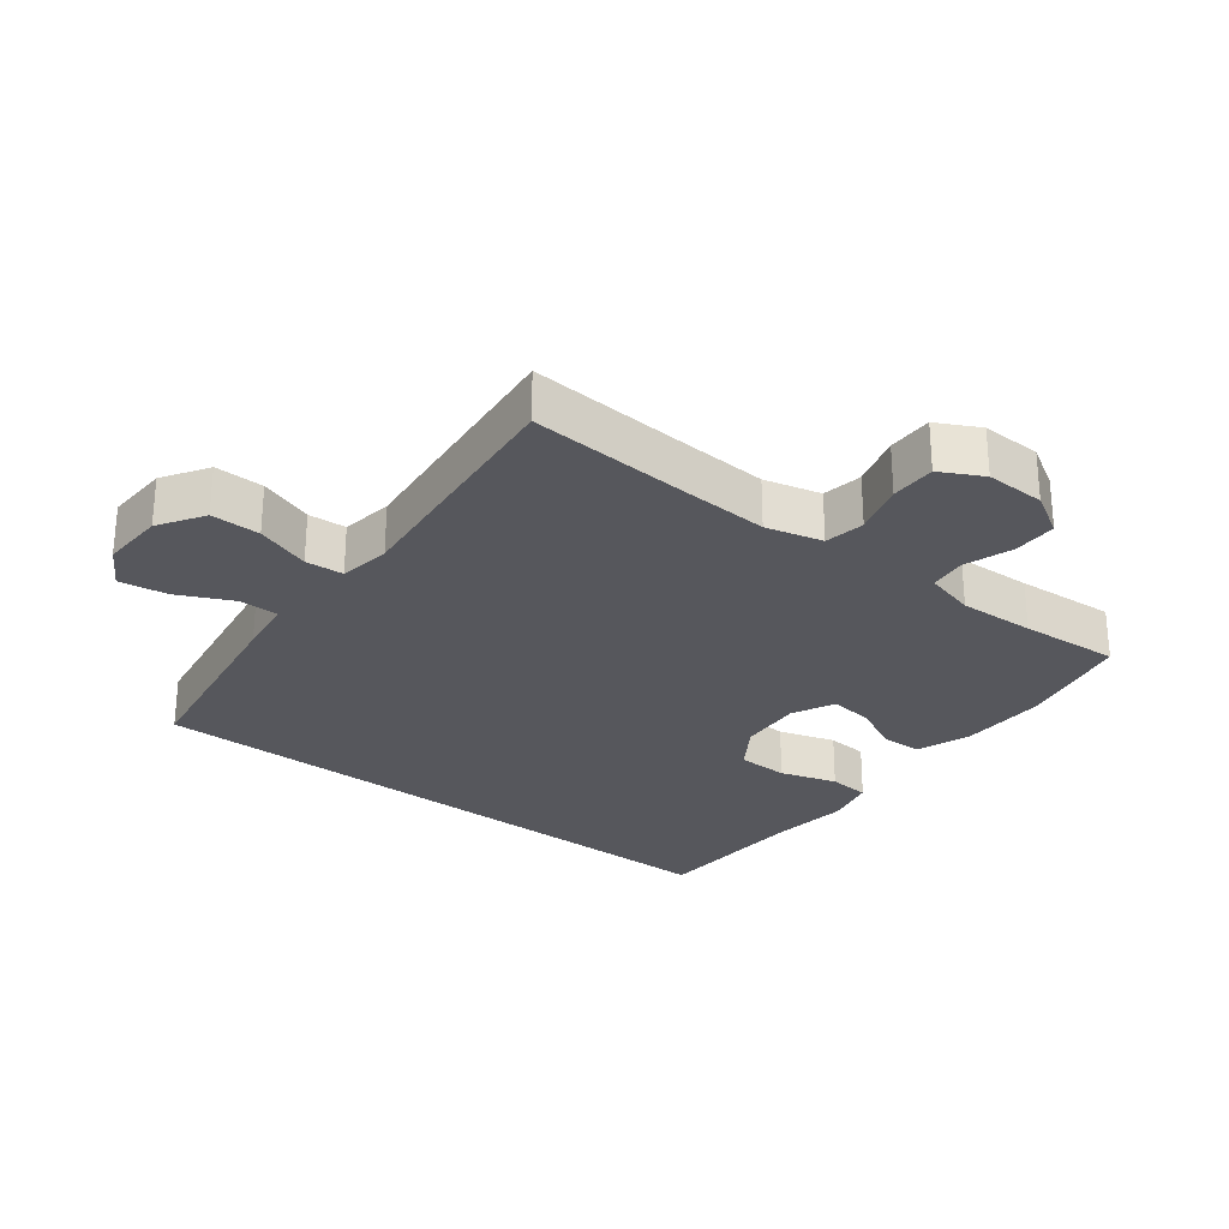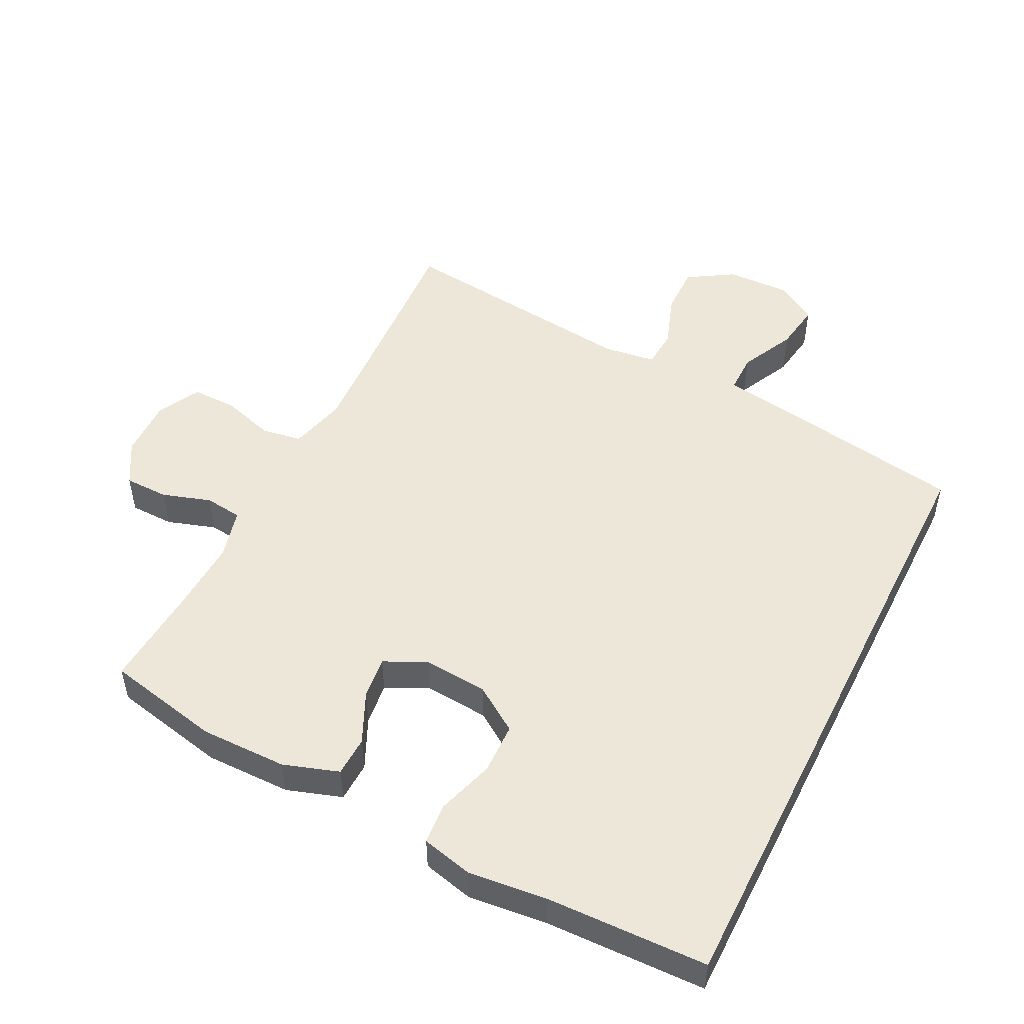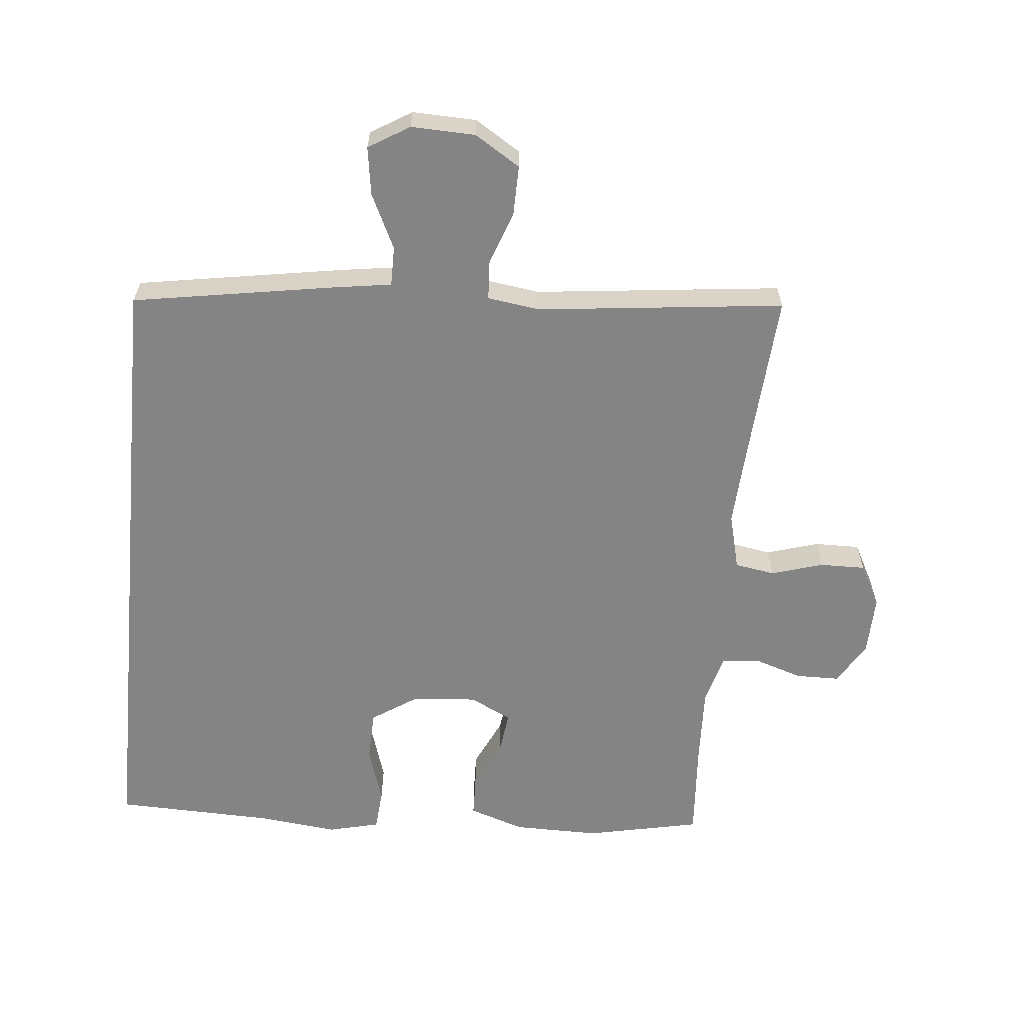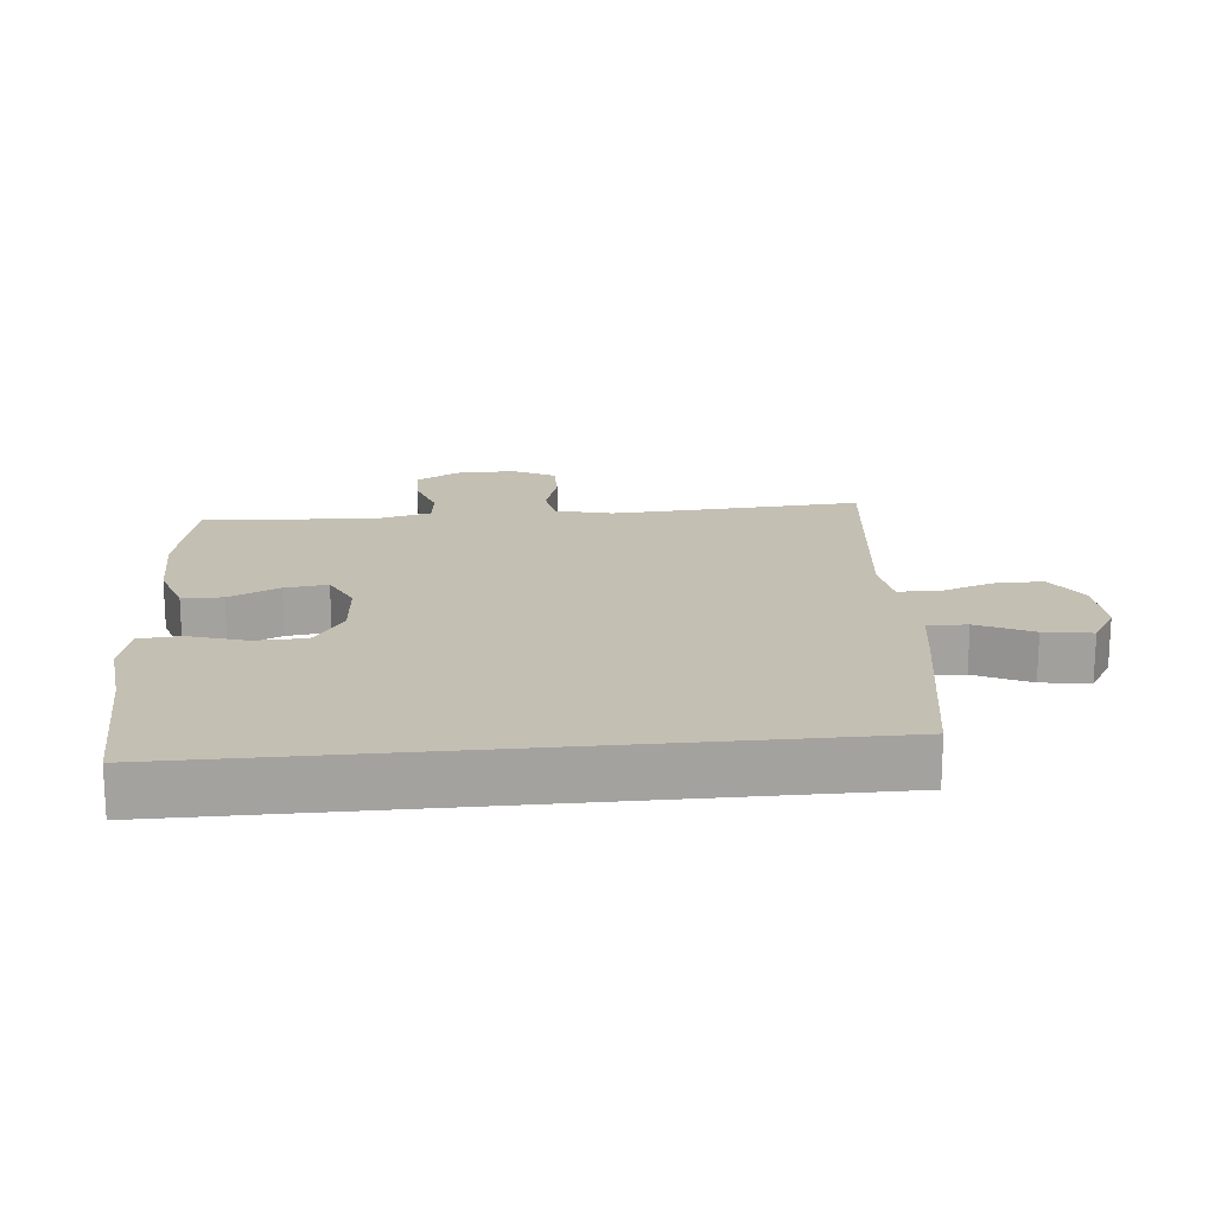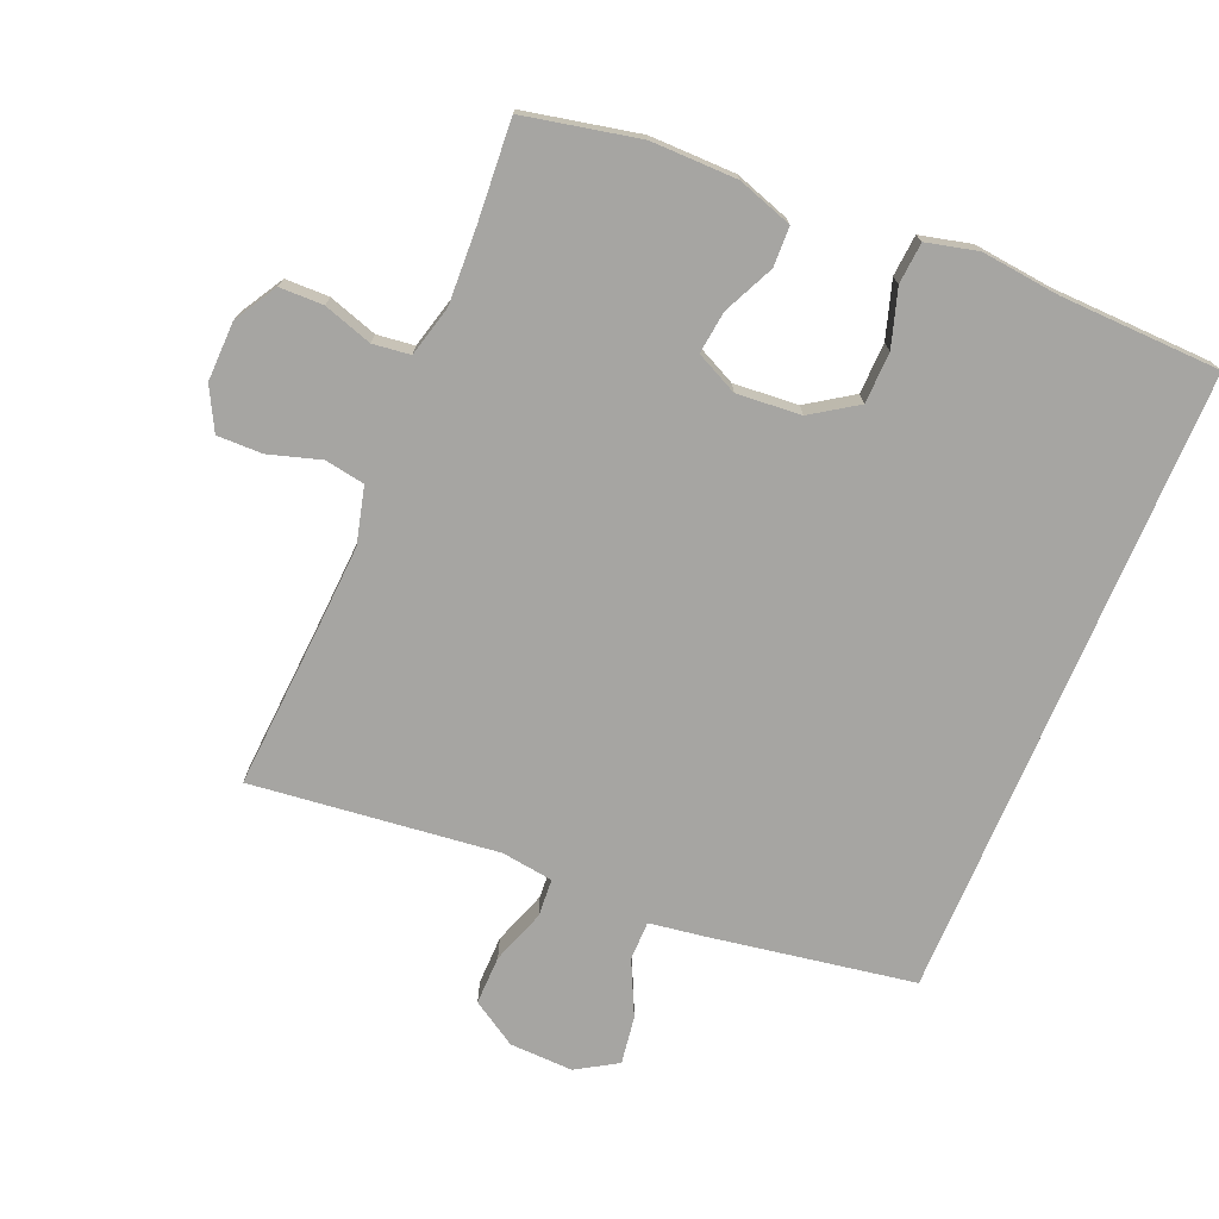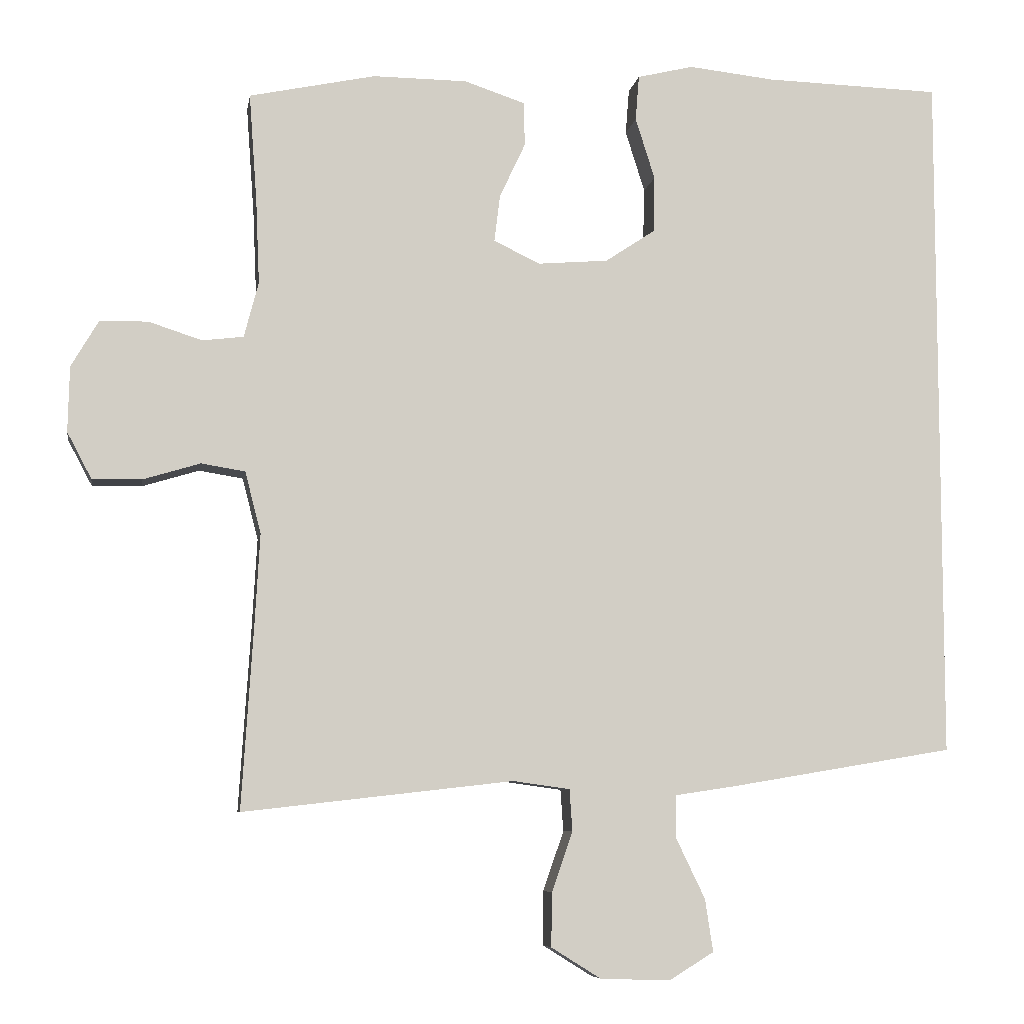
<metadata>
{"format":"obj","ext":"obj","renderer":"f3d","projection":"perspective","resolution":1024,"background":"white","views":[{"elev":-27.5,"azim":-128.2,"up":"+Y"},{"elev":50.2,"azim":26.7,"up":"+Y"},{"elev":-61.4,"azim":174.4,"up":"+Y"},{"elev":17.9,"azim":84.5,"up":"+Y"},{"elev":-73.8,"azim":-22.8,"up":"+Y"},{"elev":-7.3,"azim":-9.2,"up":"+Z"}]}
</metadata>
<code>
v 0.5 0.07 -0.411
v 0.191 0.07 -0.463
v 0.105 0.07 -0.476
v 0.105 0.07 -0.536
v 0.145 0.07 -0.619
v 0.156 0.07 -0.692
v 0.094 0.07 -0.73
v -0.003 0.07 -0.727
v -0.072 0.07 -0.684
v -0.071 0.07 -0.609
v -0.042 0.07 -0.526
v -0.046 0.07 -0.468
v -0.125 0.07 -0.457
v -0.5 0.07 -0.5
v -0.484 0.07 -0.248
v -0.477 0.07 -0.12
v -0.499 0.07 -0.034
v -0.56 0.07 -0.024
v -0.639 0.07 -0.048
v -0.708 0.07 -0.049
v -0.742 0.07 0.015
v -0.74 0.07 0.106
v -0.702 0.07 0.171
v -0.635 0.07 0.172
v -0.561 0.07 0.148
v -0.504 0.07 0.155
v -0.484 0.07 0.232
v -0.489 0.07 0.348
v -0.5 0.07 0.5
v -0.325 0.07 0.537
v -0.194 0.07 0.536
v -0.11 0.07 0.508
v -0.108 0.07 0.447
v -0.144 0.07 0.37
v -0.152 0.07 0.305
v -0.088 0.07 0.274
v 0.01 0.07 0.282
v 0.079 0.07 0.328
v 0.081 0.07 0.406
v 0.054 0.07 0.492
v 0.059 0.07 0.555
v 0.137 0.07 0.574
v 0.256 0.07 0.561
v 0.5 0.07 0.554
v 0.5 0 -0.411
v 0.191 0 -0.463
v 0.105 0 -0.476
v 0.105 0 -0.536
v 0.145 0 -0.619
v 0.156 0 -0.692
v 0.094 0 -0.73
v -0.003 0 -0.727
v -0.072 0 -0.684
v -0.071 0 -0.609
v -0.042 0 -0.526
v -0.046 0 -0.468
v -0.125 0 -0.457
v -0.5 0 -0.5
v -0.484 0 -0.248
v -0.477 0 -0.12
v -0.499 0 -0.034
v -0.56 0 -0.024
v -0.639 0 -0.048
v -0.708 0 -0.049
v -0.742 0 0.015
v -0.74 0 0.106
v -0.702 0 0.171
v -0.635 0 0.172
v -0.561 0 0.148
v -0.504 0 0.155
v -0.484 0 0.232
v -0.489 0 0.348
v -0.5 0 0.5
v -0.325 0 0.537
v -0.194 0 0.536
v -0.11 0 0.508
v -0.108 0 0.447
v -0.144 0 0.37
v -0.152 0 0.305
v -0.088 0 0.274
v 0.01 0 0.282
v 0.079 0 0.328
v 0.081 0 0.406
v 0.054 0 0.492
v 0.059 0 0.555
v 0.137 0 0.574
v 0.256 0 0.561
v 0.5 0 0.554
f 43 44 1 2
f 42 43 2 3
f 39 40 41 42
f 38 39 42 3
f 37 38 3 4
f 36 37 4
f 35 36 4
f 31 32 33 34
f 31 34 35
f 28 29 30 31
f 27 28 31 35
f 26 27 35 4
f 22 23 24 25
f 18 19 20 21
f 17 18 21 22
f 13 14 15
f 12 13 15 16
f 8 9 10 11
f 8 11 12
f 7 8 12
f 6 7 12
f 5 6 12
f 17 22 25 26
f 12 16 17 26
f 4 5 12 26
f 46 45 88 87
f 47 46 87 86
f 86 85 84 83
f 47 86 83 82
f 48 47 82 81
f 48 81 80
f 48 80 79
f 78 77 76 75
f 79 78 75
f 75 74 73 72
f 79 75 72 71
f 48 79 71 70
f 69 68 67 66
f 65 64 63 62
f 66 65 62 61
f 59 58 57
f 60 59 57 56
f 55 54 53 52
f 56 55 52
f 56 52 51
f 56 51 50
f 56 50 49
f 70 69 66 61
f 70 61 60 56
f 70 56 49 48
f 1 45 46 2
f 2 46 47 3
f 3 47 48 4
f 4 48 49 5
f 5 49 50 6
f 6 50 51 7
f 7 51 52 8
f 8 52 53 9
f 9 53 54 10
f 10 54 55 11
f 11 55 56 12
f 12 56 57 13
f 13 57 58 14
f 14 58 59 15
f 15 59 60 16
f 16 60 61 17
f 17 61 62 18
f 18 62 63 19
f 19 63 64 20
f 20 64 65 21
f 21 65 66 22
f 22 66 67 23
f 23 67 68 24
f 24 68 69 25
f 25 69 70 26
f 26 70 71 27
f 27 71 72 28
f 28 72 73 29
f 29 73 74 30
f 30 74 75 31
f 31 75 76 32
f 32 76 77 33
f 33 77 78 34
f 34 78 79 35
f 35 79 80 36
f 36 80 81 37
f 37 81 82 38
f 38 82 83 39
f 39 83 84 40
f 40 84 85 41
f 41 85 86 42
f 42 86 87 43
f 43 87 88 44
f 44 88 45 1

</code>
